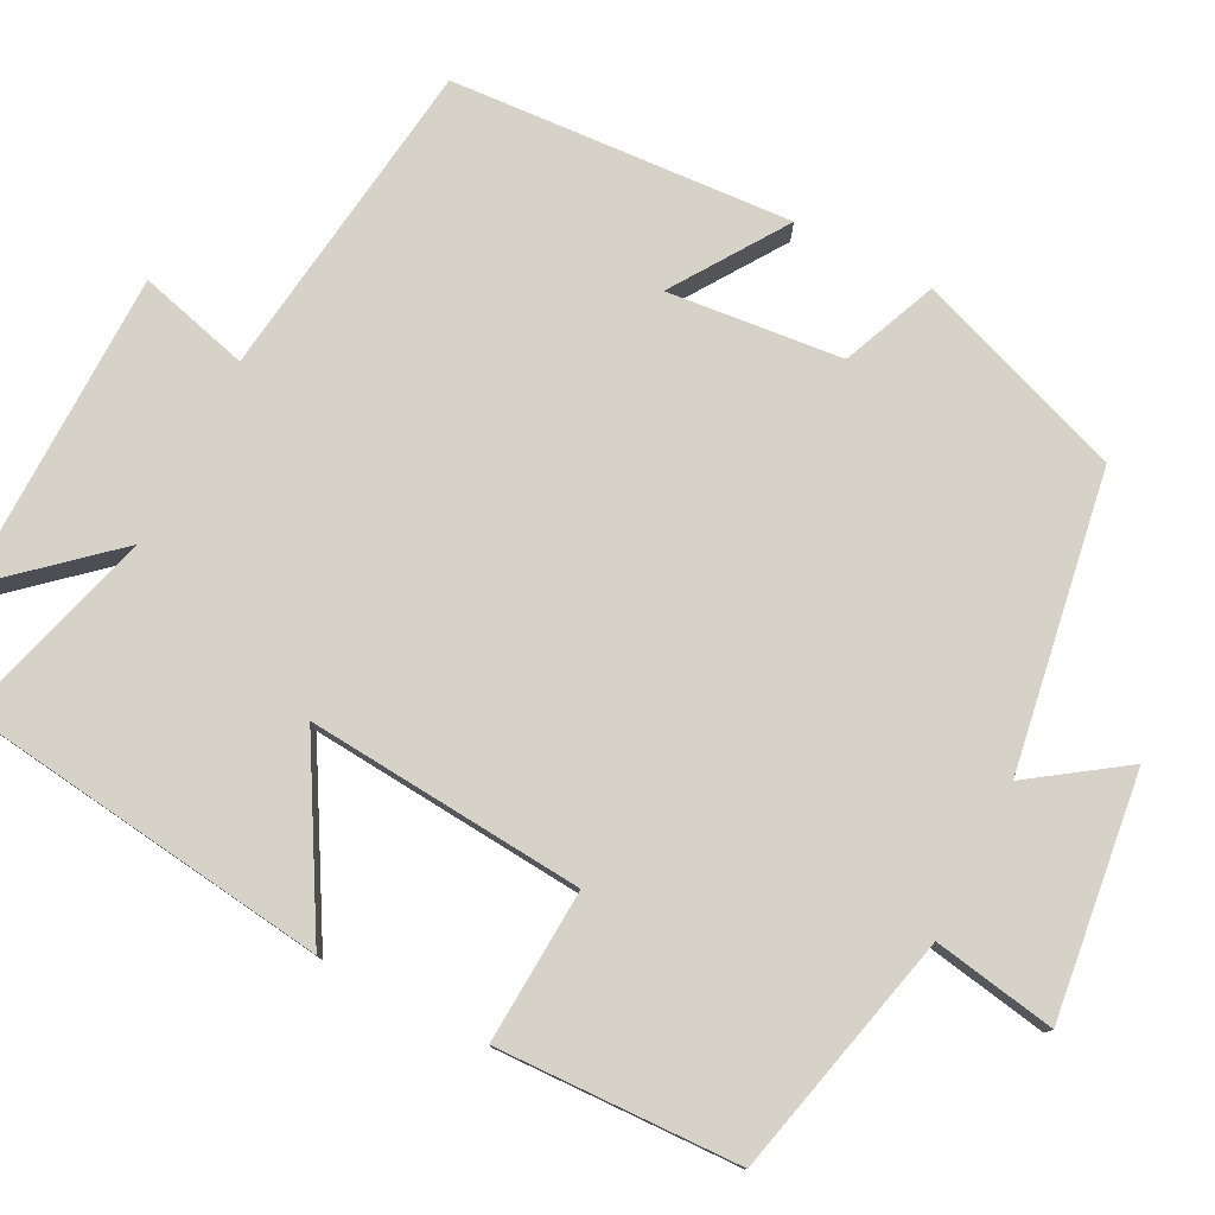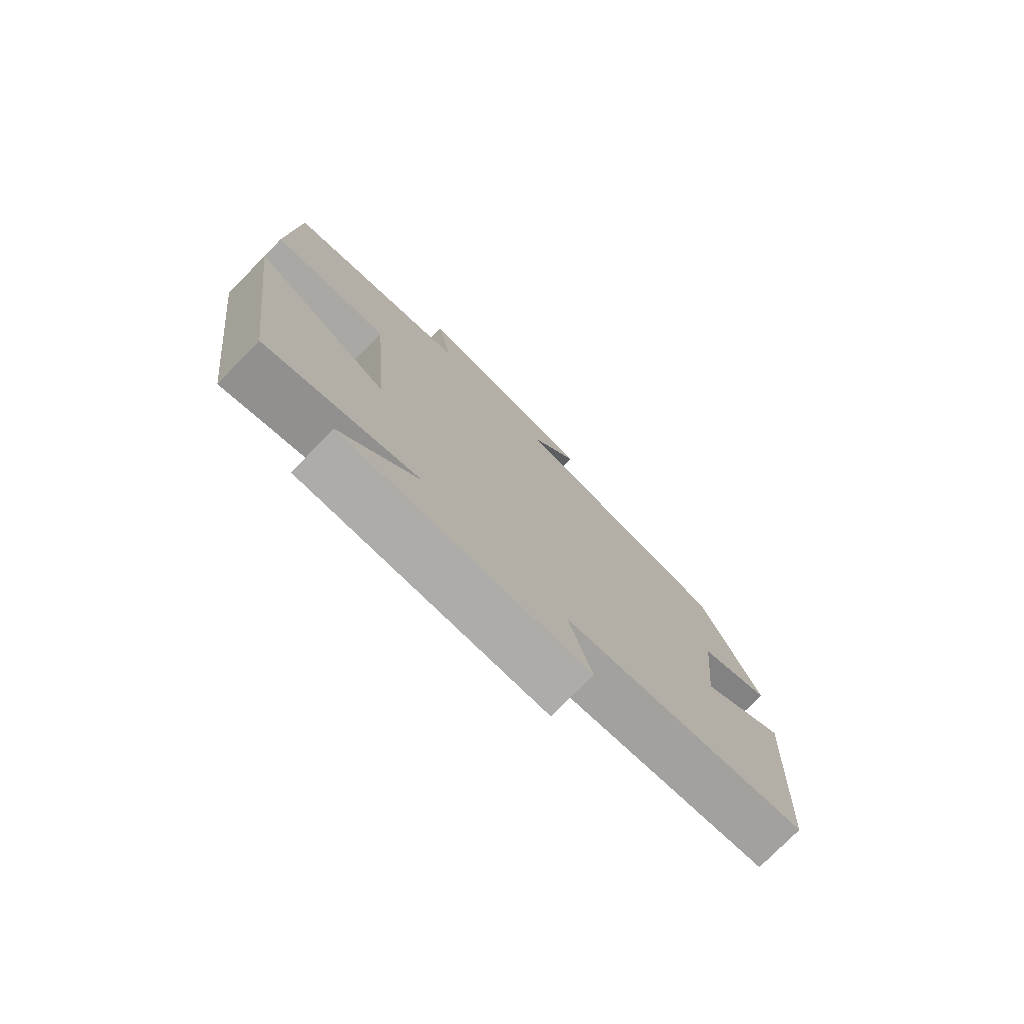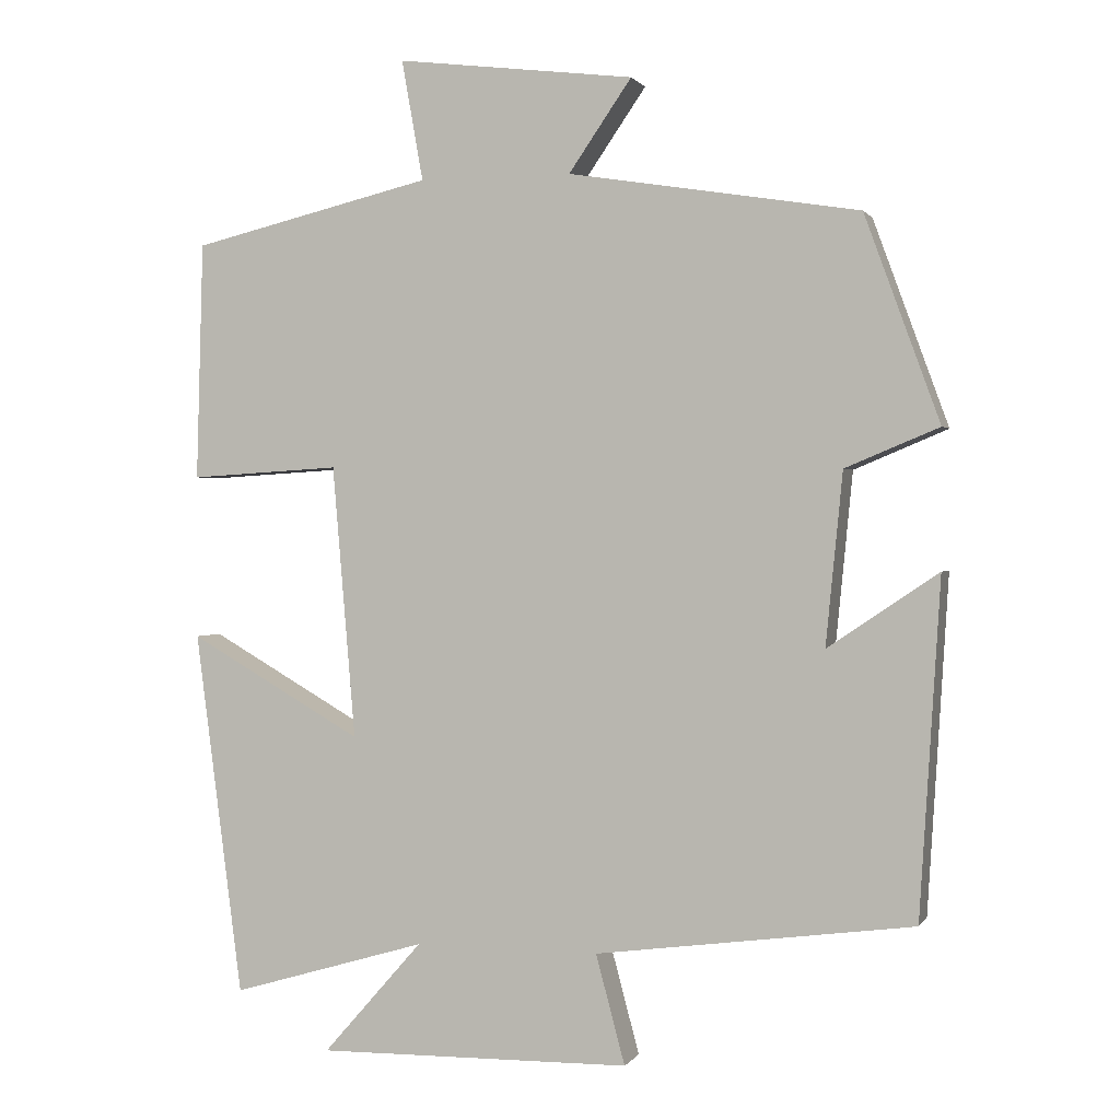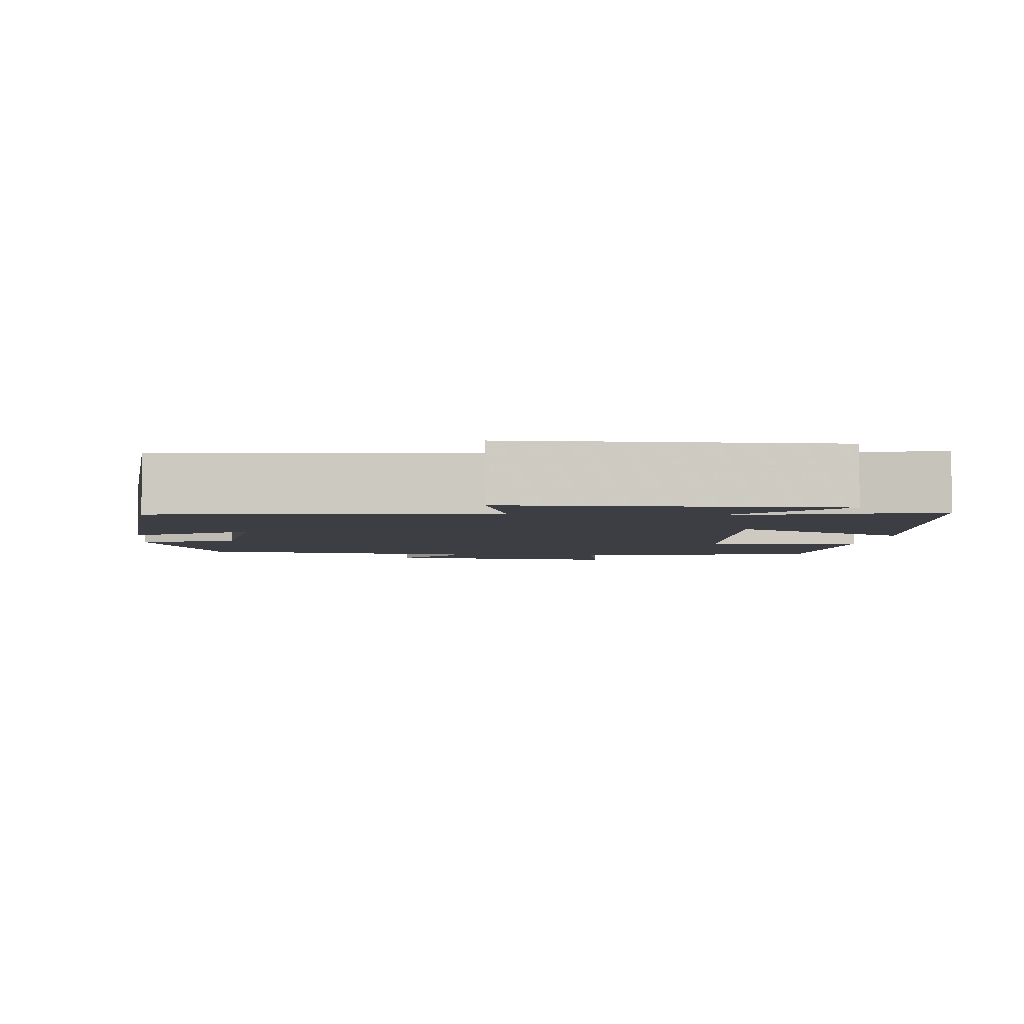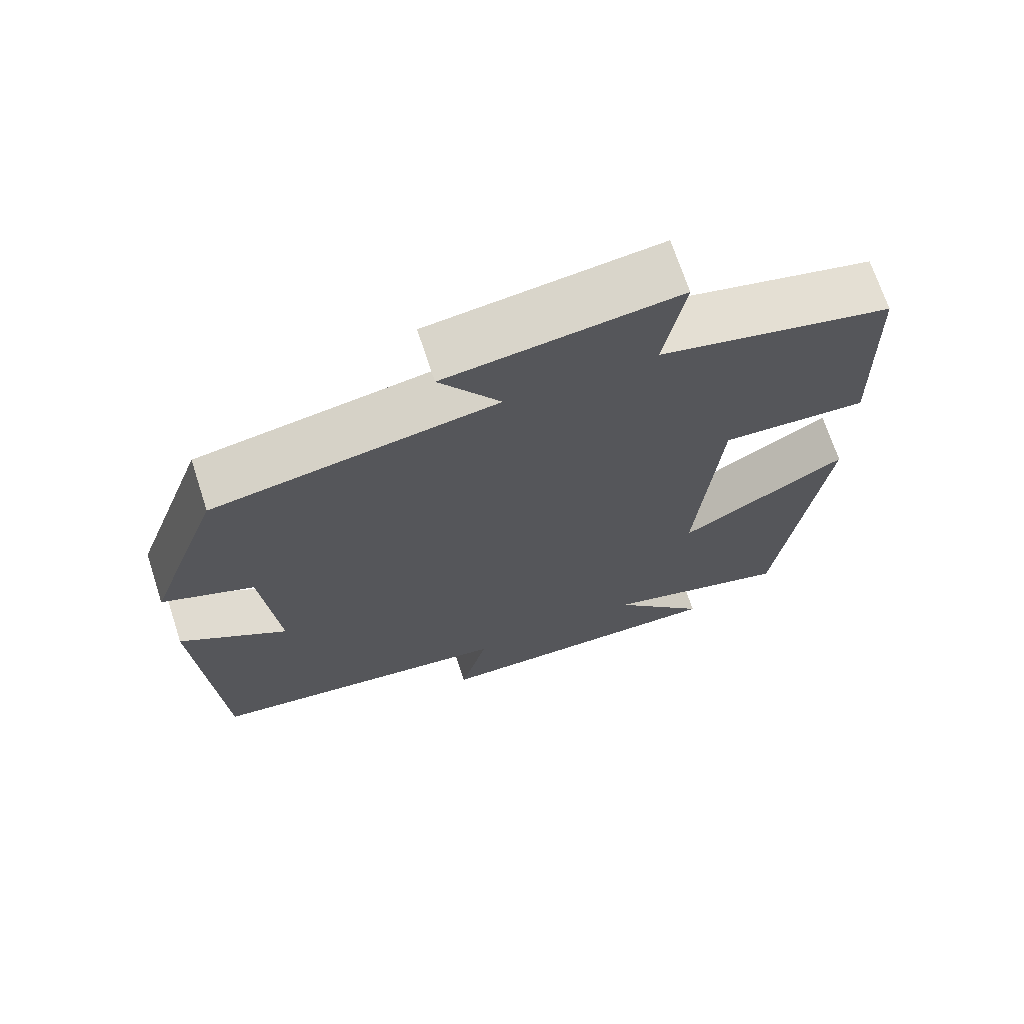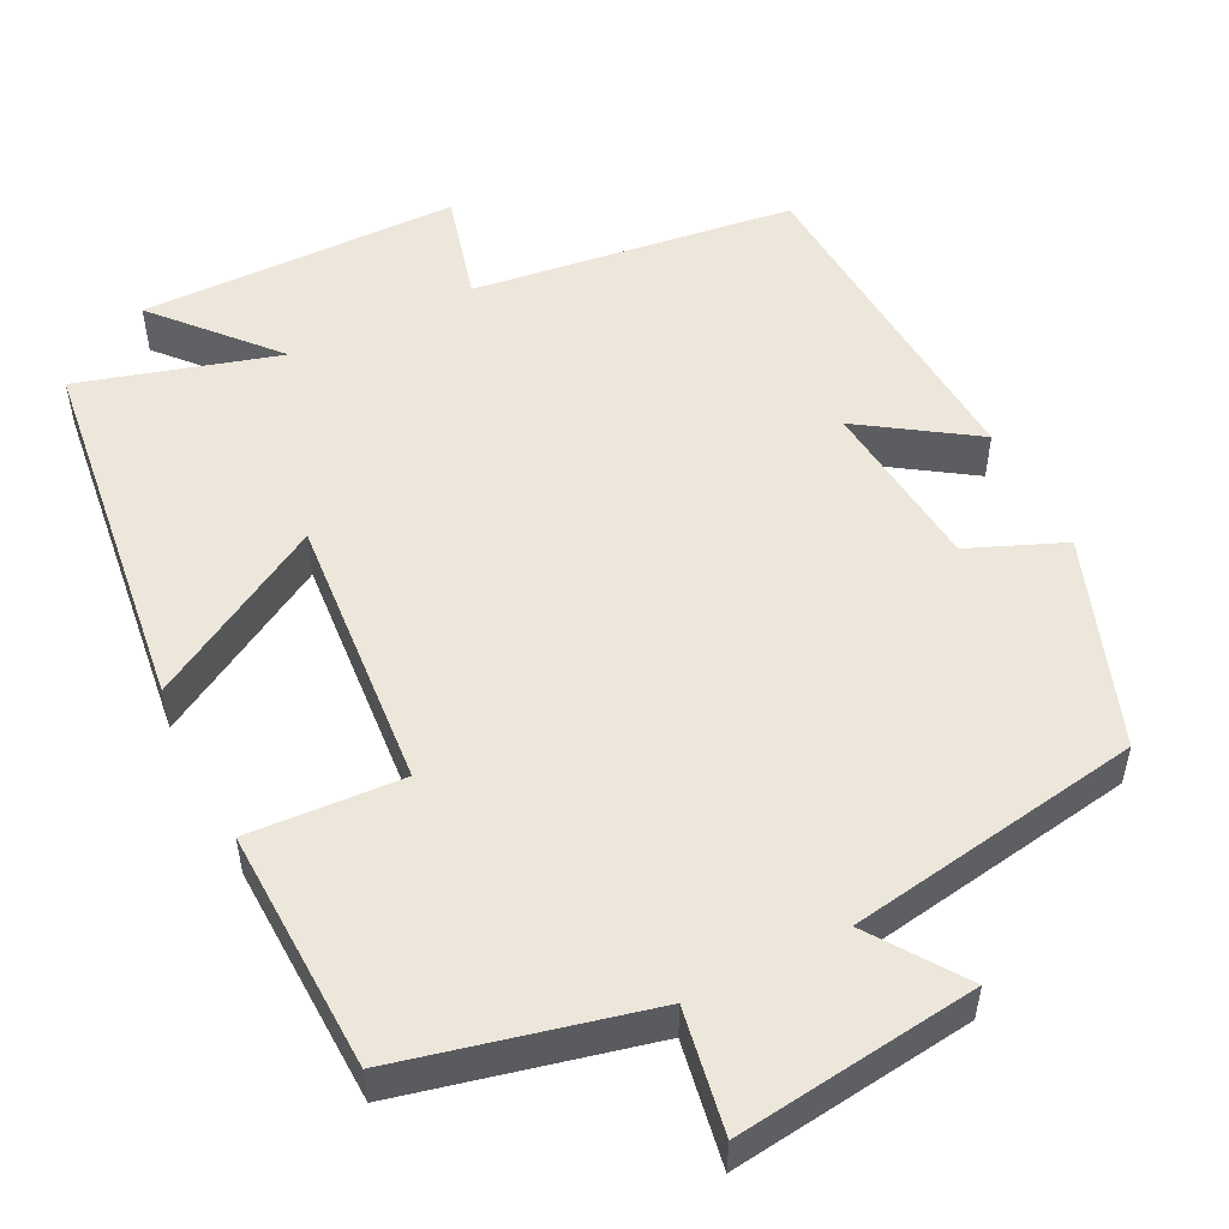
<metadata>
{"format":"obj","ext":"obj","renderer":"f3d","projection":"perspective","resolution":1024,"background":"white","views":[{"elev":78.2,"azim":-63.0,"up":"+Y"},{"elev":-77.1,"azim":-44.6,"up":"+Z"},{"elev":0.9,"azim":16.9,"up":"+Z"},{"elev":-3.7,"azim":174.0,"up":"+Y"},{"elev":69.8,"azim":161.9,"up":"+Z"},{"elev":52.1,"azim":-26.8,"up":"+Y"}]}
</metadata>
<code>
v -0.438 0.07 -0.575
v -0.5 0.07 -0.1
v -0.273 0.07 -0.23
v -0.303 0.07 0.126
v -0.5 0.07 0.114
v -0.491 0.07 0.425
v -0.177 0.07 0.5
v -0.205 0.07 0.657
v 0.105 0.07 0.619
v 0.023 0.07 0.5
v 0.402 0.07 0.439
v 0.5 0.07 0.171
v 0.378 0.07 0.12
v 0.356 0.07 -0.104
v 0.5 0.07 -0.007
v 0.473 0.07 -0.445
v 0.059 0.07 -0.5
v 0.097 0.07 -0.642
v -0.313 0.07 -0.648
v -0.183 0.07 -0.5
v -0.438 0 -0.575
v -0.5 0 -0.1
v -0.273 0 -0.23
v -0.303 0 0.126
v -0.5 0 0.114
v -0.491 0 0.425
v -0.177 0 0.5
v -0.205 0 0.657
v 0.105 0 0.619
v 0.023 0 0.5
v 0.402 0 0.439
v 0.5 0 0.171
v 0.378 0 0.12
v 0.356 0 -0.104
v 0.5 0 -0.007
v 0.473 0 -0.445
v 0.059 0 -0.5
v 0.097 0 -0.642
v -0.313 0 -0.648
v -0.183 0 -0.5
f 17 18 19 20
f 15 16 17 20
f 14 15 20
f 13 14 20 1
f 10 11 12 13
f 7 8 9 10
f 4 5 6 7
f 3 4 7 10
f 1 2 3
f 13 1 3
f 3 10 13
f 40 39 38 37
f 40 37 36 35
f 40 35 34
f 21 40 34 33
f 33 32 31 30
f 30 29 28 27
f 27 26 25 24
f 30 27 24 23
f 23 22 21
f 23 21 33
f 33 30 23
f 1 21 22 2
f 2 22 23 3
f 3 23 24 4
f 4 24 25 5
f 5 25 26 6
f 6 26 27 7
f 7 27 28 8
f 8 28 29 9
f 9 29 30 10
f 10 30 31 11
f 11 31 32 12
f 12 32 33 13
f 13 33 34 14
f 14 34 35 15
f 15 35 36 16
f 16 36 37 17
f 17 37 38 18
f 18 38 39 19
f 19 39 40 20
f 20 40 21 1

</code>
